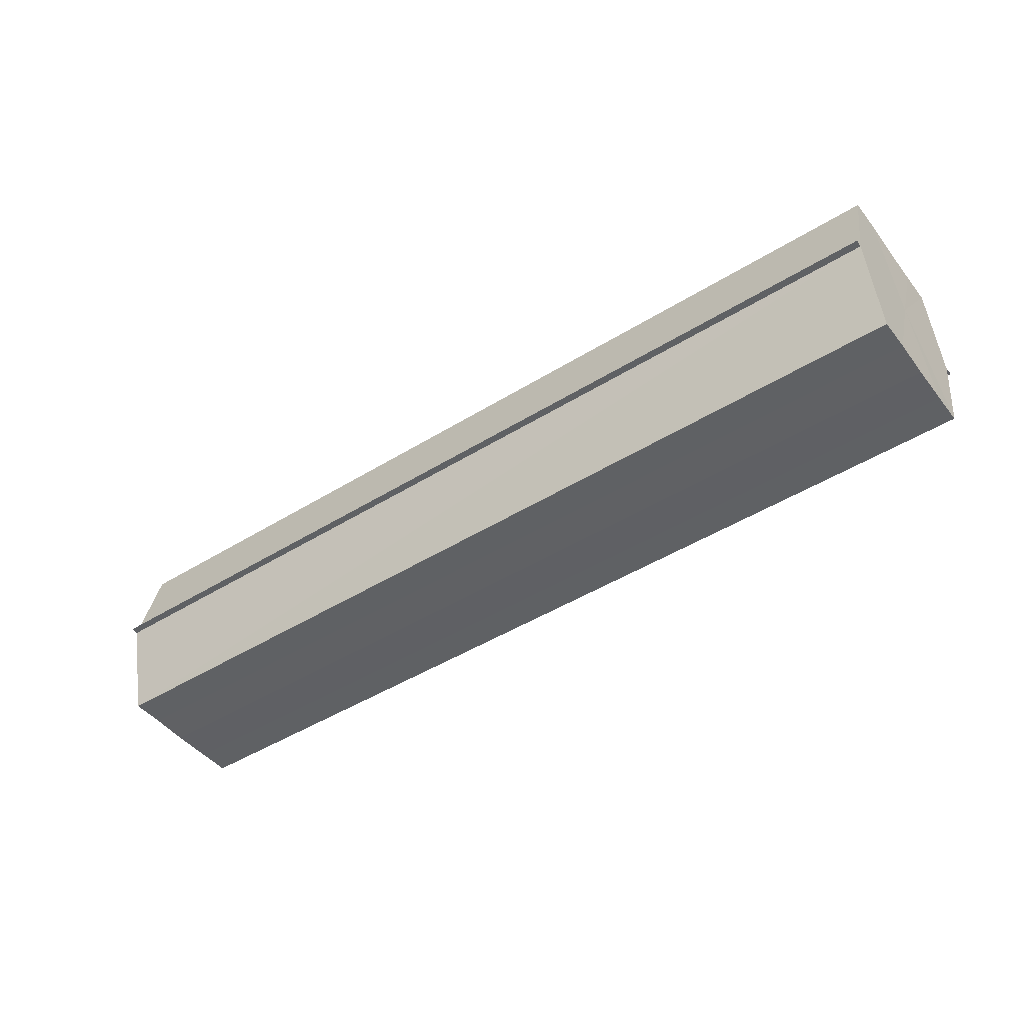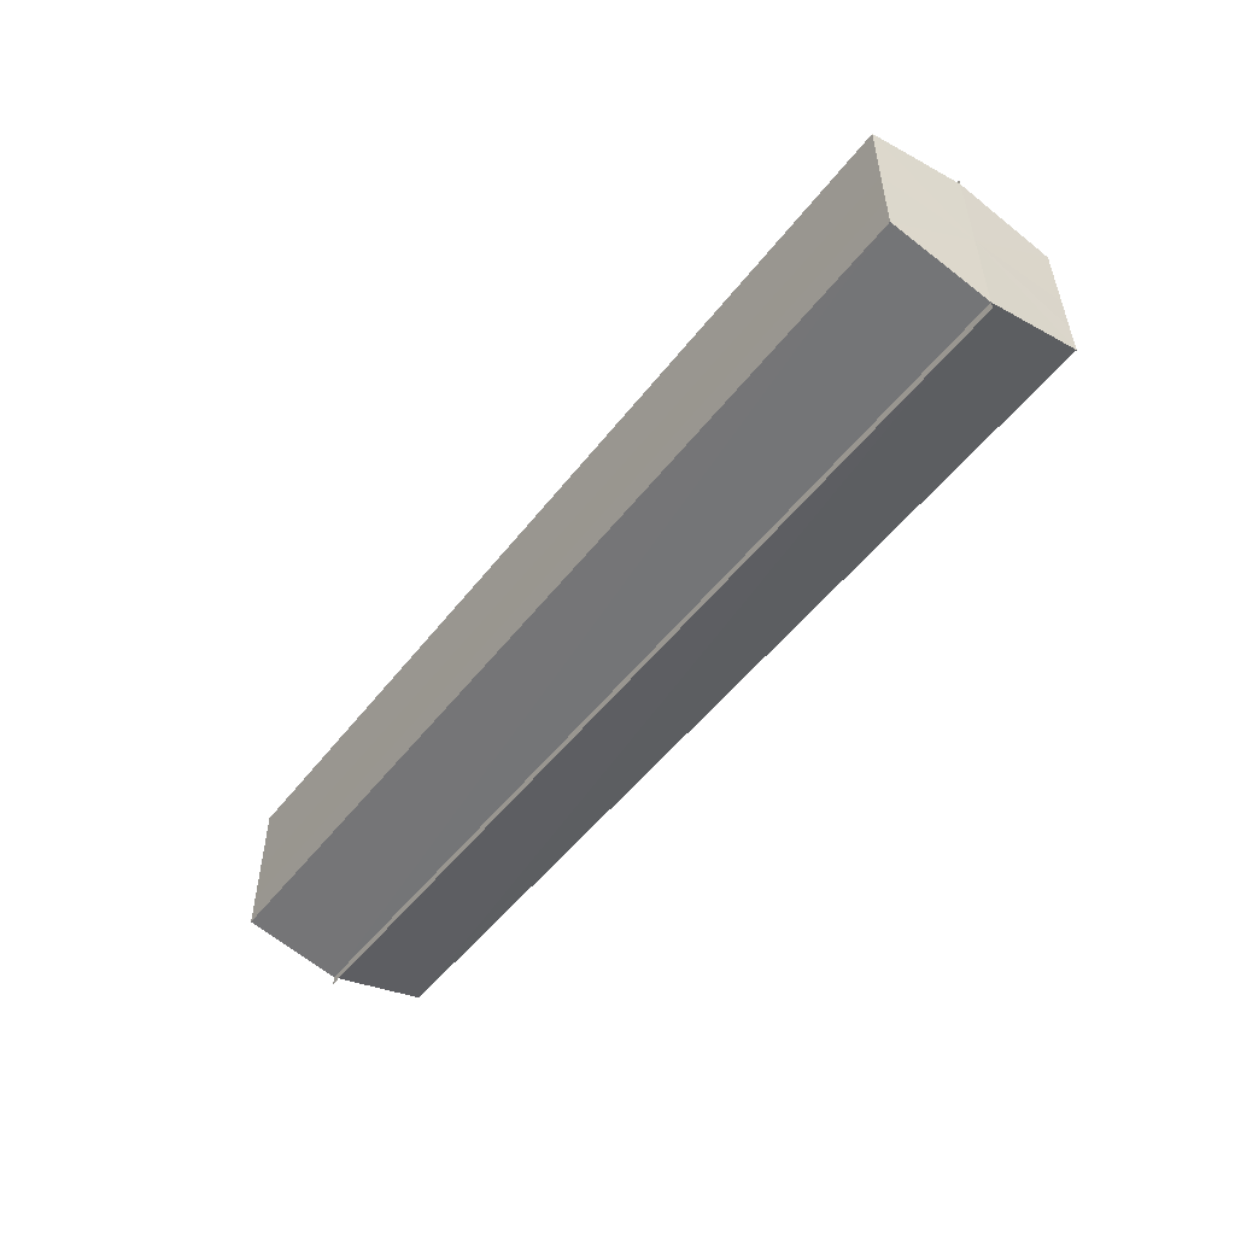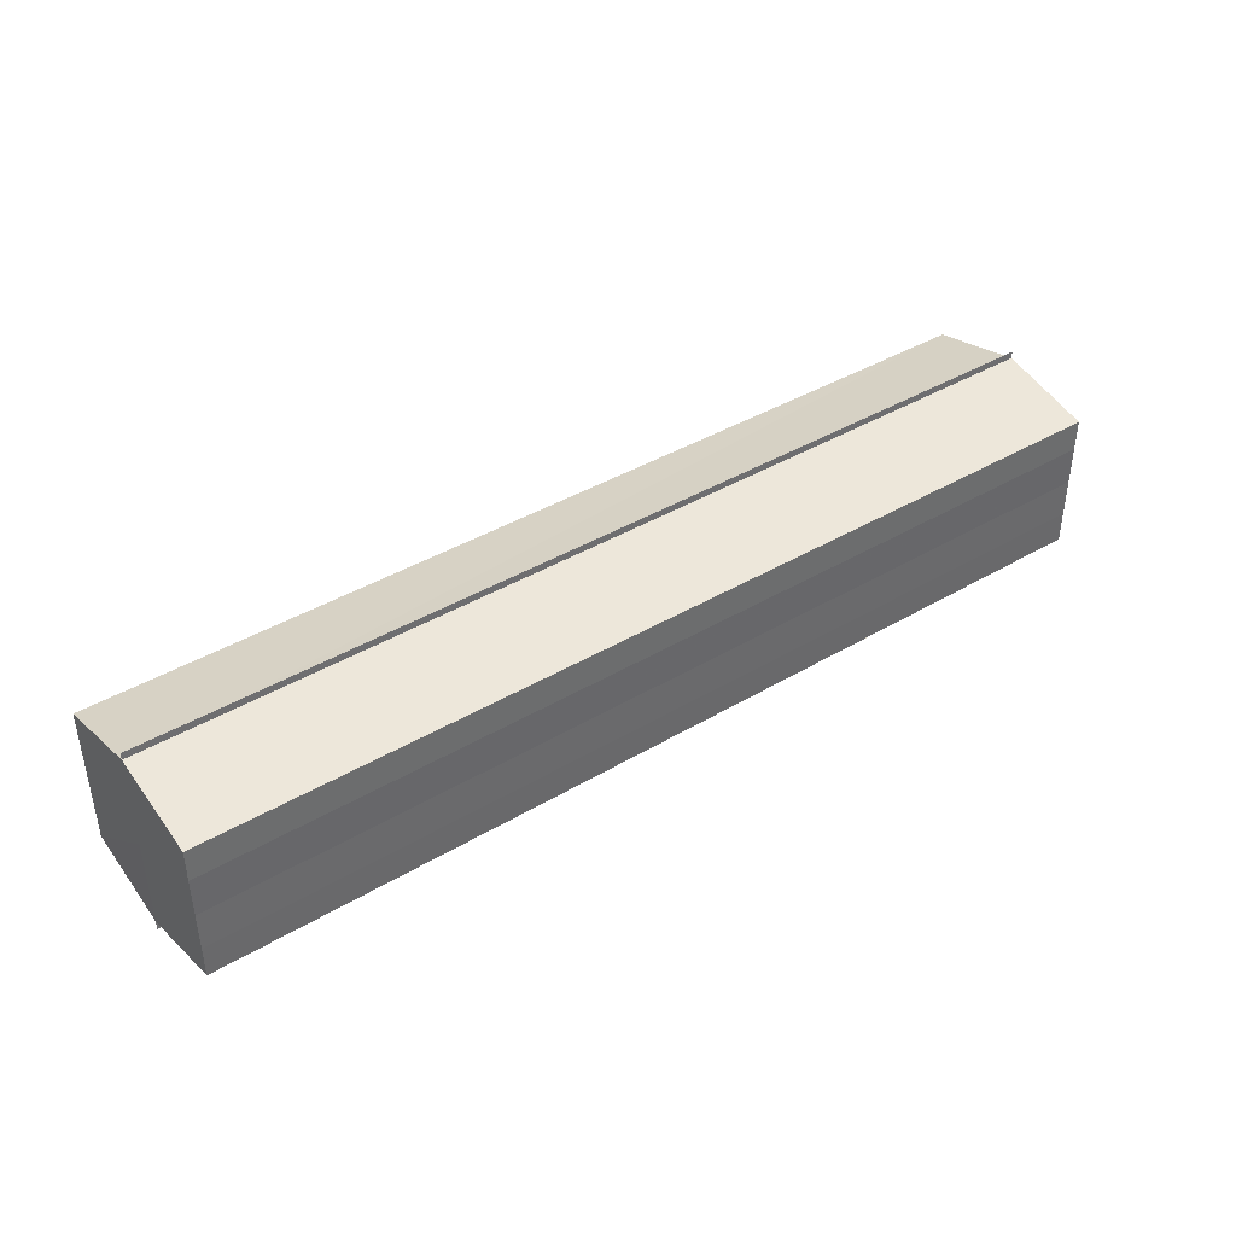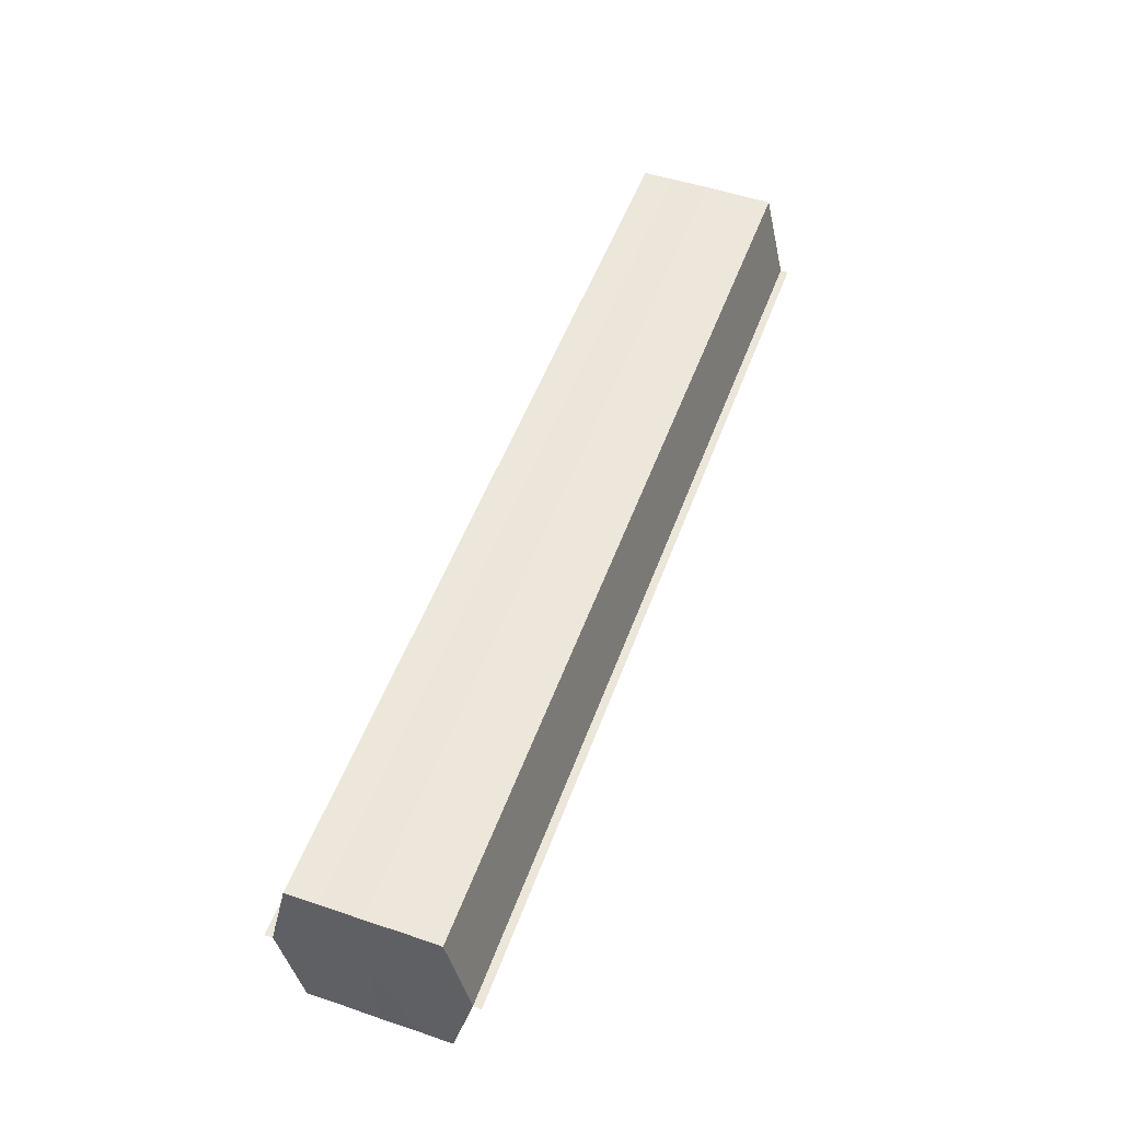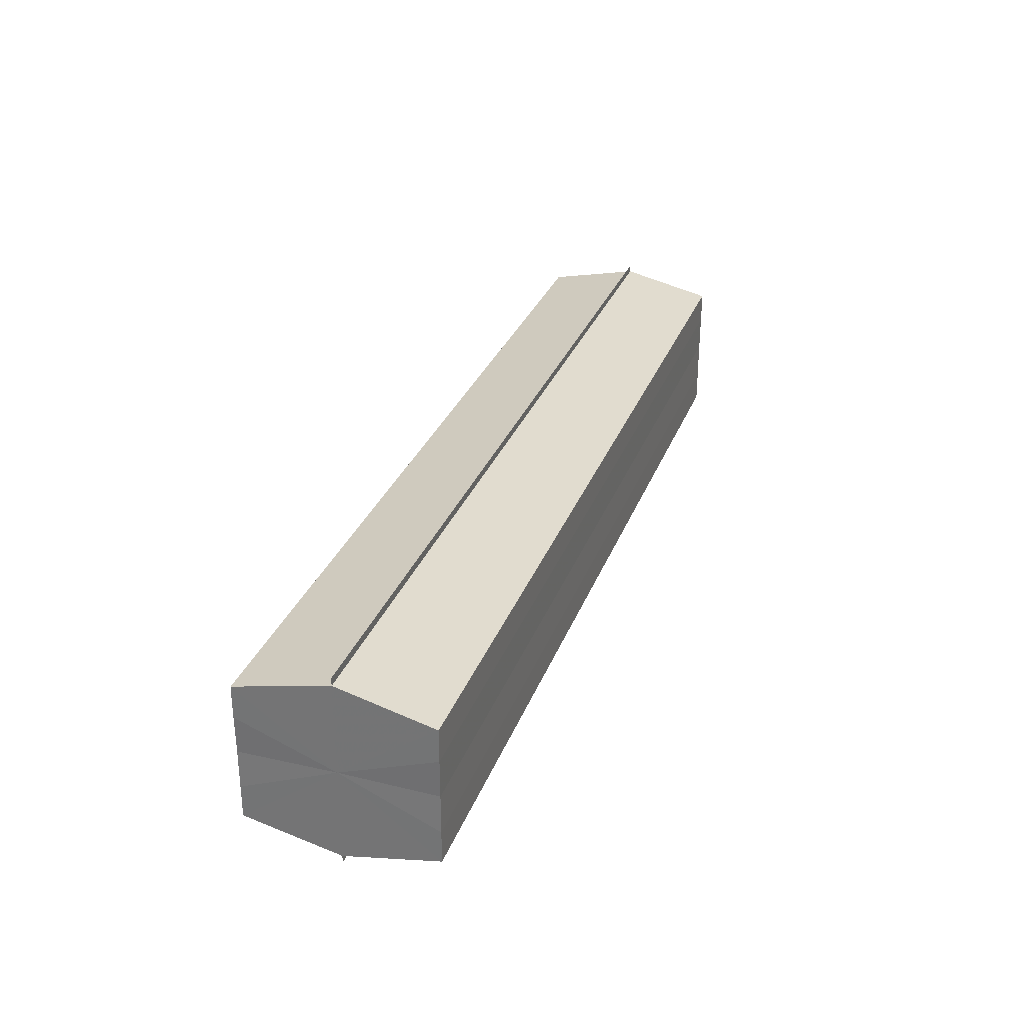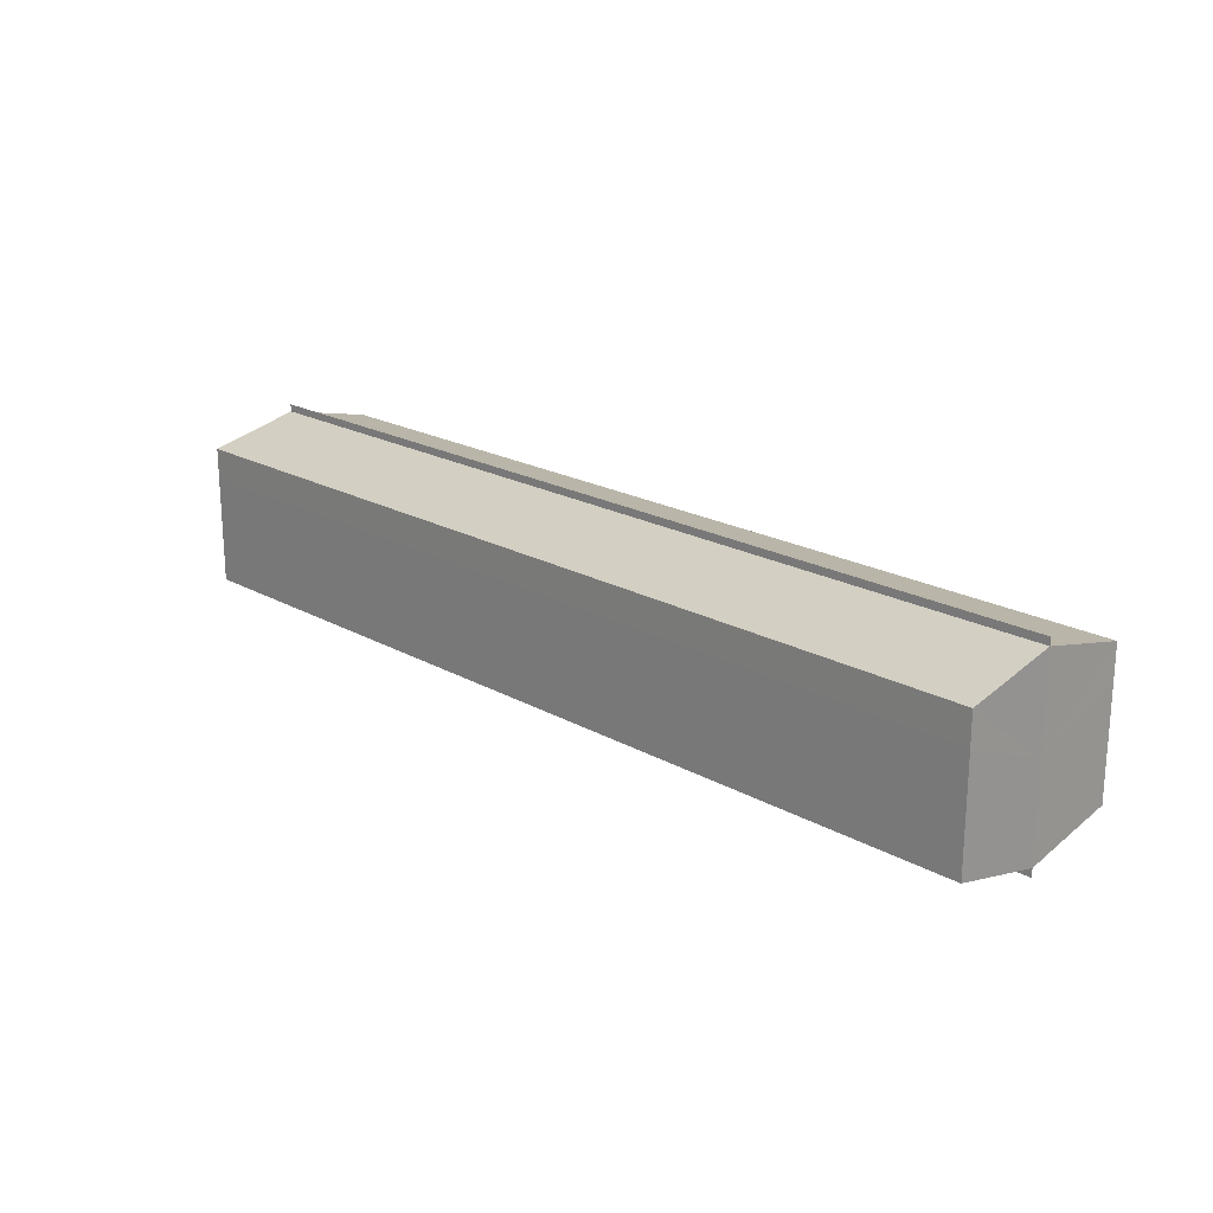
<metadata>
{"format":"obj","ext":"obj","renderer":"f3d","projection":"perspective","resolution":1024,"background":"white","views":[{"elev":-45.6,"azim":-144.4,"up":"+Y"},{"elev":-50.5,"azim":53.9,"up":"+Z"},{"elev":40.3,"azim":-36.2,"up":"+Z"},{"elev":52.2,"azim":109.9,"up":"+Y"},{"elev":30.4,"azim":108.6,"up":"+Z"},{"elev":20.4,"azim":-134.5,"up":"+Z"}]}
</metadata>
<code>
o 3123
v 2249 1880 20.75
v 2249 1880 20.75
v 2249 1880 20.75
v 2249 1880 20.75
v 2249 1880 20.75
v 2249 1880 20.76
v 2249 1880 20.76
v 2249 1880 20.75
v 2249 1880 20.75
v 2249 1880 20.76
v 2249 1880 20.76
v 2249 1880 20.74
v 2249 1880 20.74
v 2249 1880 20.76
v 2249 1880 20.76
v 2249 1880 20.77
v 2249 1880 20.77
v 2249 1880 20.77
v 2249 1880 20.76
v 2249 1880 20.76
v 2249 1880 20.76
v 2249 1880 20.76
v 2249 1880 20.75
v 2249 1880 20.75
v 2249 1880 20.75
v 2249 1880 20.75
v 2249 1880 20.75
v 2249 1880 20.75
v 2249 1880 20.75
v 2249 1880 20.75
v 2249 1880 20.75
v 2249 1880 20.75
v 2249 1880 20.75
v 2249 1880 20.75
v 2249 1880 20.75
v 2249 1880 20.75
v 2249 1880 20.76
v 2249 1880 20.75
v 2249 1880 20.76
v 2249 1880 20.76
v 2249 1880 20.76
v 2249 1880 20.76
v 2249 1880 20.76
v 2249 1880 20.76
v 2249 1880 20.77
v 2249 1880 20.76
v 2249 1880 20.76
v 2249 1880 20.77
v 2249 1880 20.76
v 2249 1880 20.75
v 2249 1880 20.76
v 2249 1880 20.76
v 2249 1880 20.76
v 2249 1880 20.75
v 2249 1880 20.75
v 2249 1880 20.76
v 2249 1880 20.76
v 2249 1880 20.75
v 2249 1880 20.75
v 2249 1880 20.75
v 2249 1880 20.75
v 2249 1880 20.75
v 2249 1880 20.75
v 2249 1880 20.75
v 2249 1880 20.75
v 2249 1880 20.75
v 2249 1880 20.75
v 2249 1880 20.75
v 2249 1880 20.74
v 2249 1880 20.74
v 2249 1880 20.74
v 2249 1880 20.75
v 2249 1880 20.75
v 2249 1880 20.75
v 2249 1880 20.76
v 2249 1880 20.75
v 2249 1880 20.76
v 2249 1880 20.75
v 2249 1880 20.76
v 2249 1880 20.75
v 2249 1880 20.76
v 2249 1880 20.75
v 2249 1880 20.76
v 2249 1880 20.75
f 1 2 3
f 2 4 5
f 6 1 7
f 4 8 9
f 10 6 11
f 12 8 13
f 14 10 15
f 14 16 15
f 15 17 18
f 15 19 20
f 20 21 22
f 22 23 24
f 24 25 26
f 26 27 28
f 28 29 30
f 13 29 30
f 31 32 29
f 31 33 32
f 31 29 34
f 31 35 33
f 31 34 36
f 31 37 35
f 31 36 38
f 31 39 37
f 31 38 40
f 31 40 41
f 31 42 39
f 31 41 42
f 43 42 44
f 45 42 44
f 46 47 43
f 48 49 45
f 50 51 46
f 52 49 53
f 54 55 50
f 56 52 57
f 58 59 54
f 60 56 61
f 62 60 63
f 64 62 65
f 66 67 58
f 68 64 66
f 68 69 66
f 66 70 71
f 72 73 74
f 72 75 73
f 72 74 76
f 72 77 75
f 72 76 78
f 72 79 77
f 72 78 80
f 72 81 79
f 72 80 82
f 72 83 81
f 72 82 84
f 72 84 83

</code>
